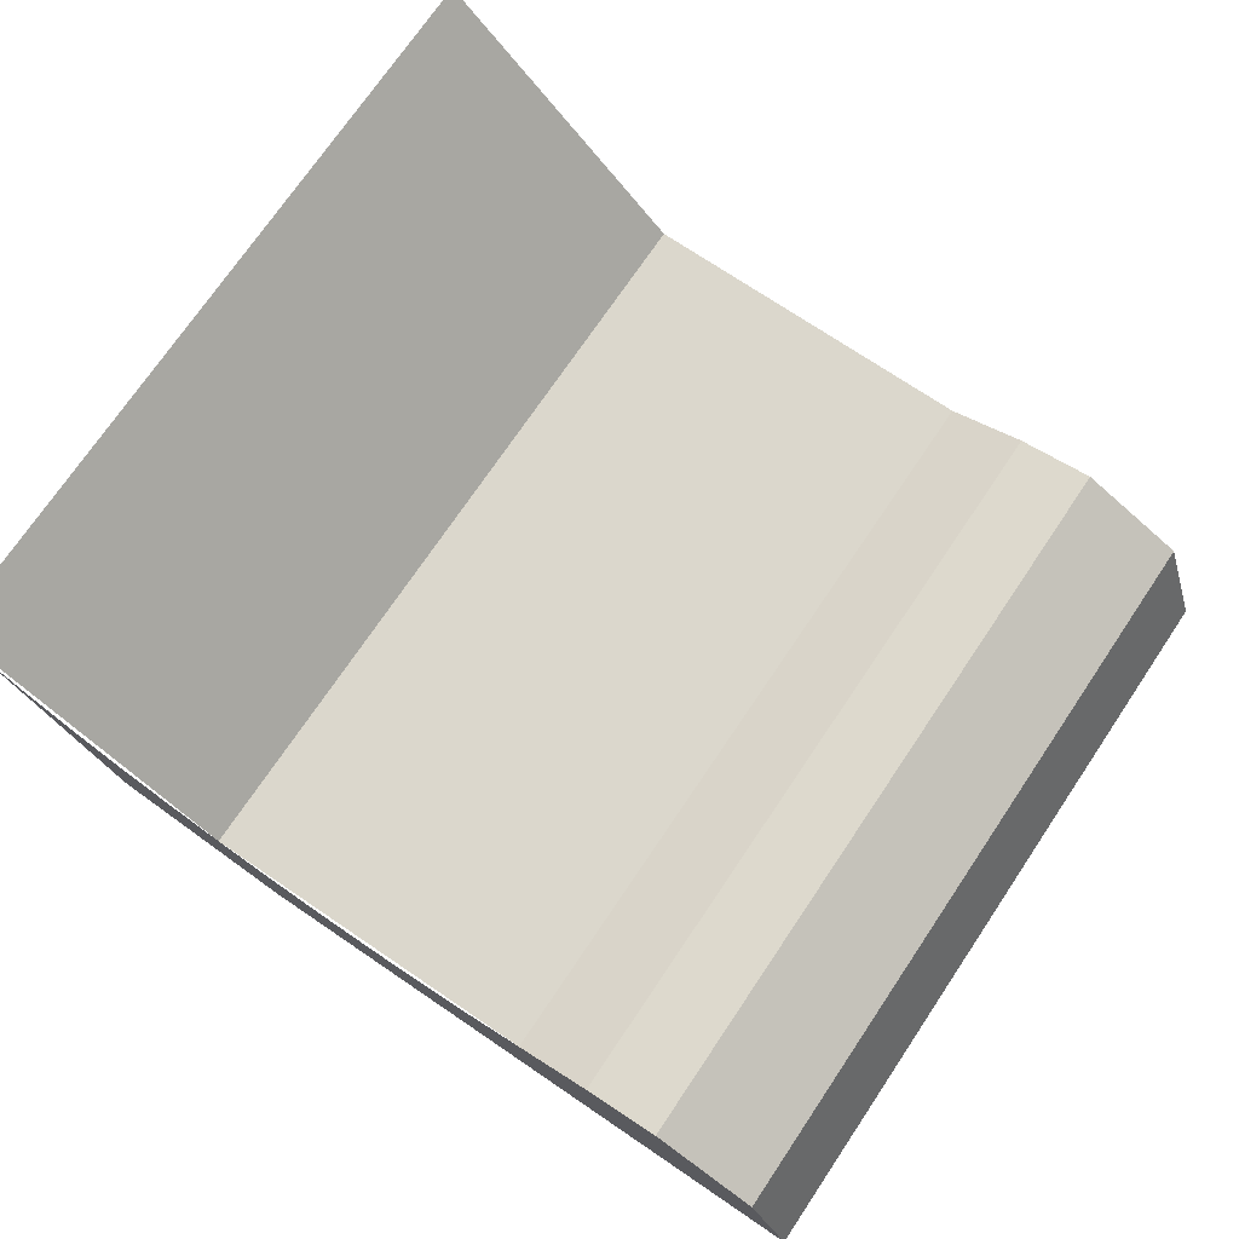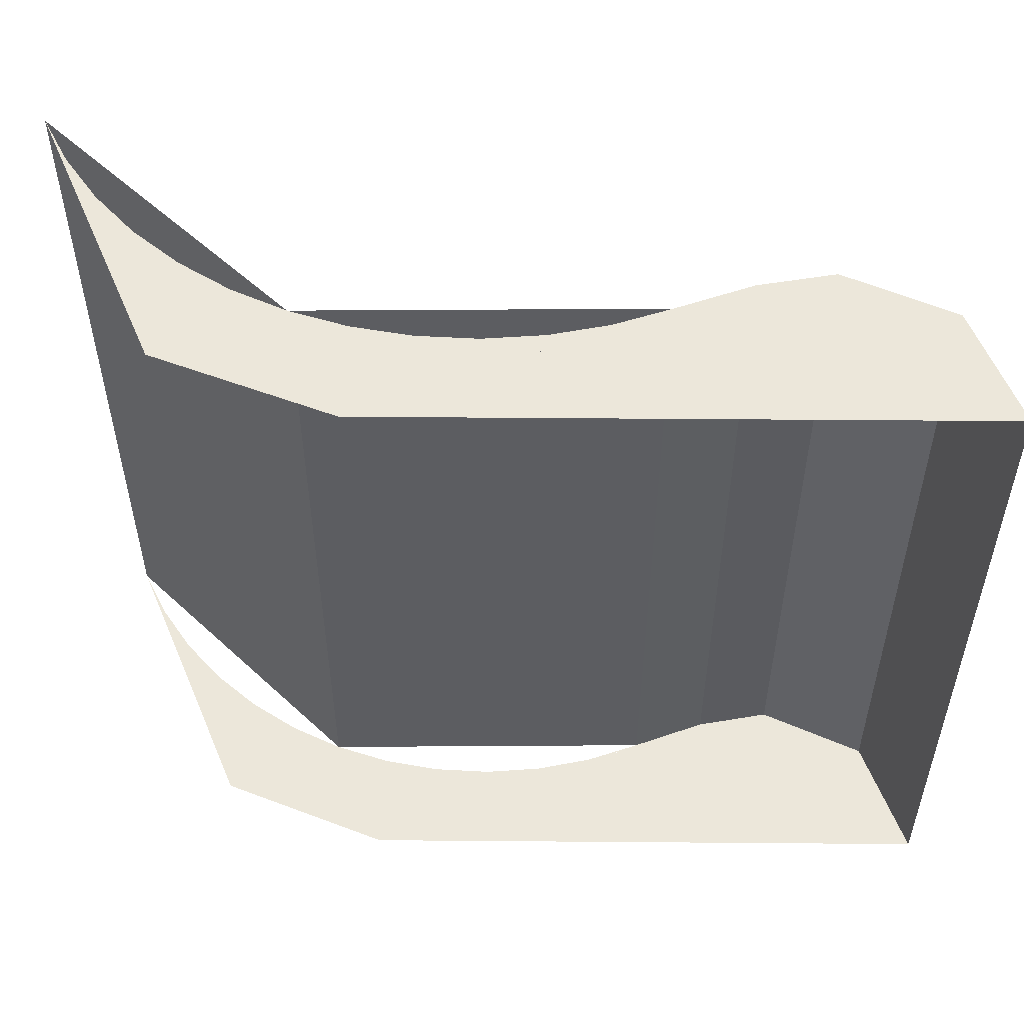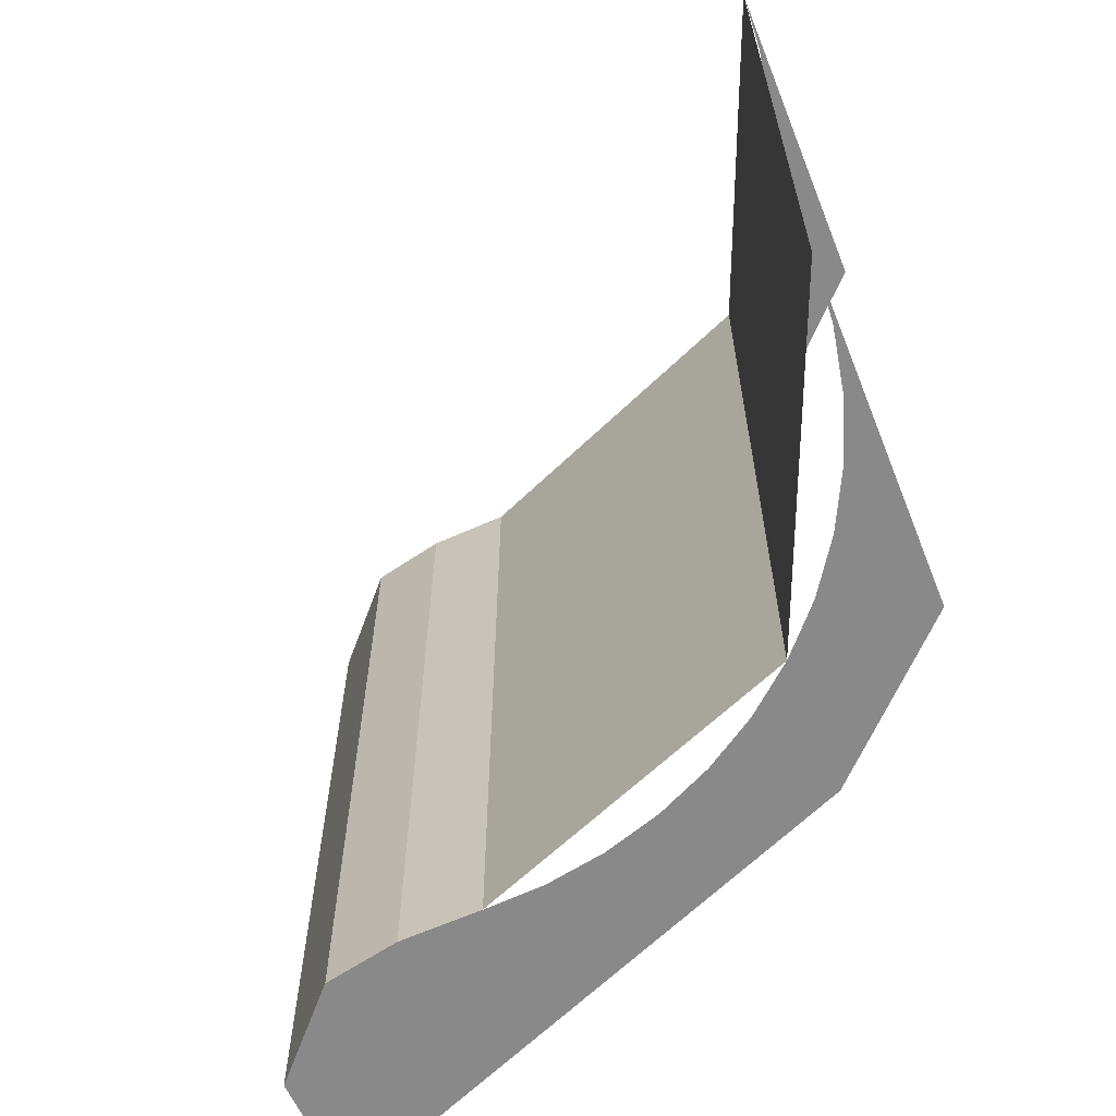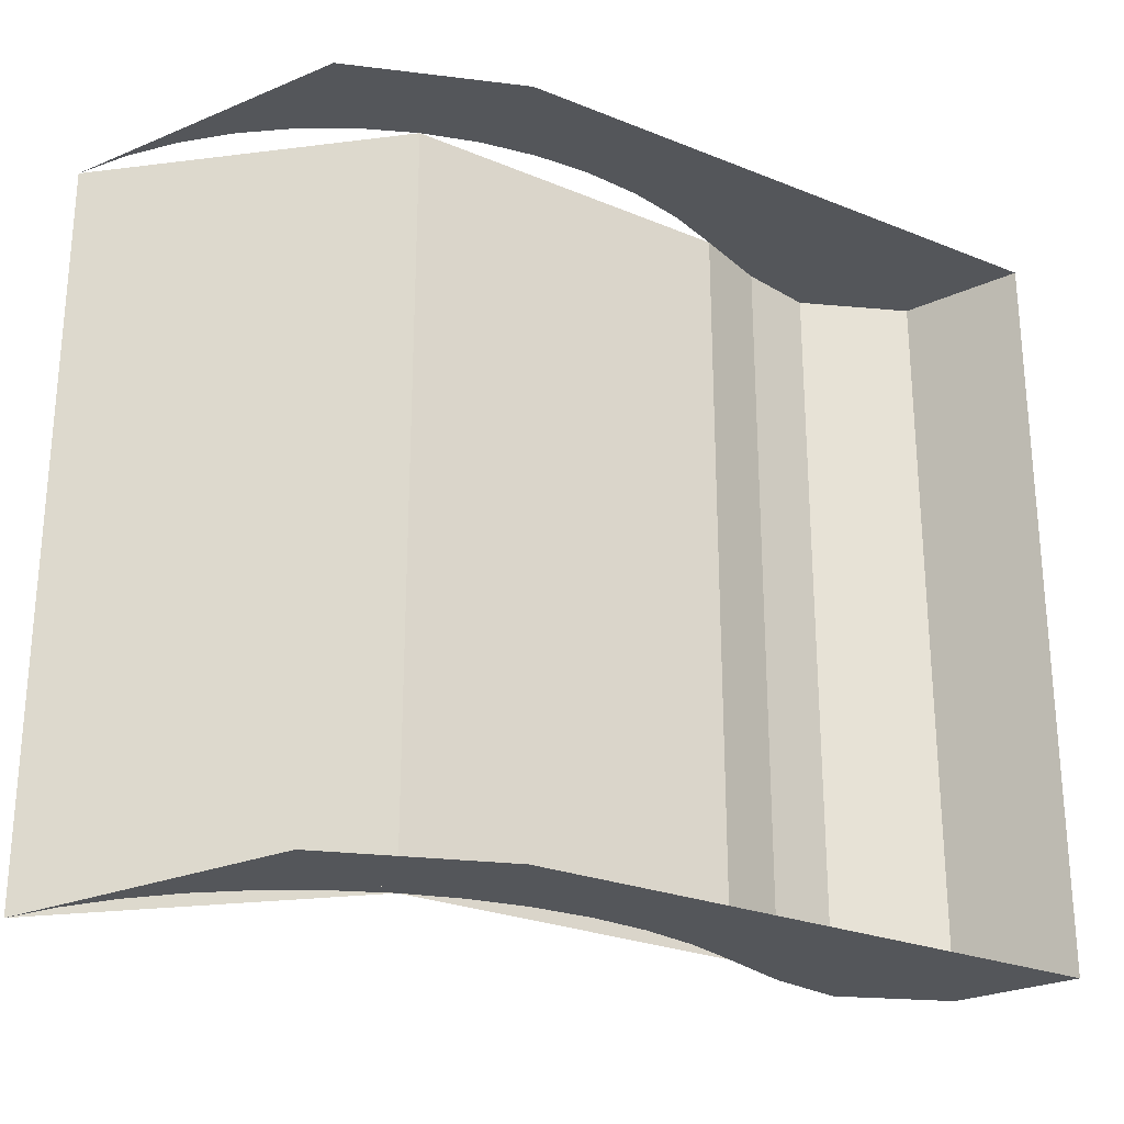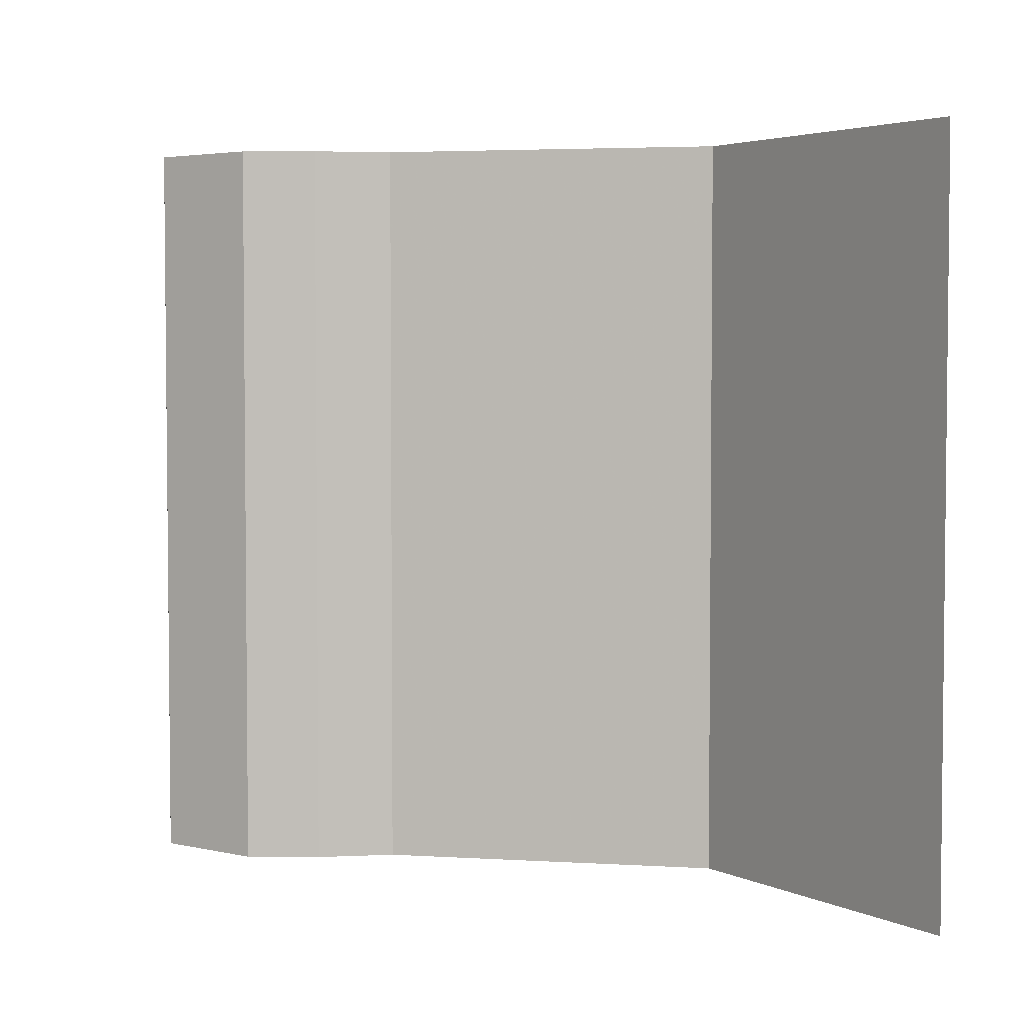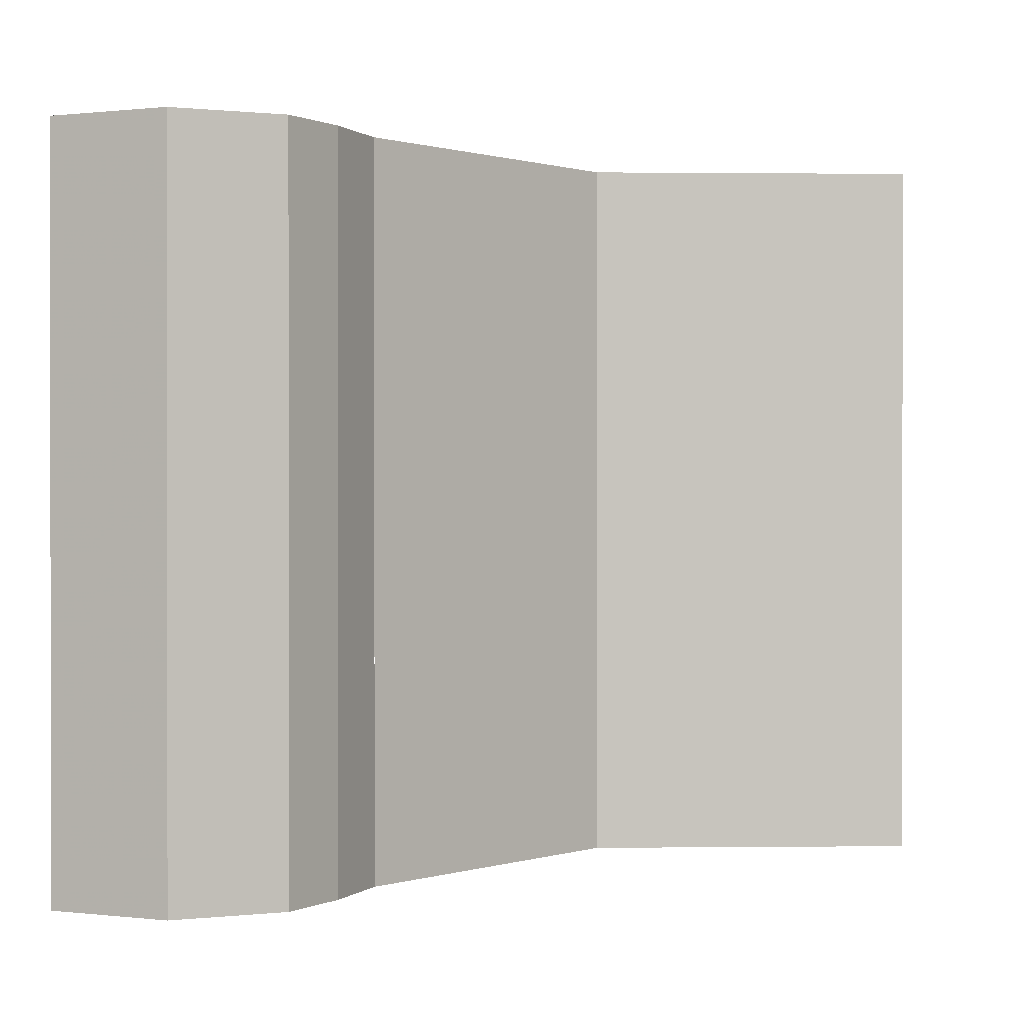
<metadata>
{"format":"obj","ext":"obj","renderer":"f3d","projection":"perspective","resolution":1024,"background":"white","views":[{"elev":73.2,"azim":34.0,"up":"+Y"},{"elev":53.4,"azim":-0.4,"up":"+Z"},{"elev":-63.1,"azim":-135.7,"up":"+Z"},{"elev":-25.6,"azim":-33.7,"up":"+Z"},{"elev":3.7,"azim":-168.7,"up":"+Z"},{"elev":0.5,"azim":132.9,"up":"+Z"}]}
</metadata>
<code>
v 1.224 0.08485 -0.265
v 1.15 0.12 -0.265
v 1.15 0.12 0.265
v 1.224 0.08485 0.265
v 1.255 0 -0.265
v 1.224 0.08485 -0.265
v 1.224 0.08485 0.265
v 1.255 0 0.265
v 0.8033 0.09167 -0.265
v 1.044 0.09166 -0.265
v 1.044 0.09166 0.265
v 0.8033 0.09167 0.265
v 0.6329 0.2621 -0.265
v 0.8033 0.09167 -0.265
v 0.8033 0.09167 0.265
v 0.6329 0.2621 0.265
v 1.097 0.1108 -0.265
v 1.044 0.09166 -0.265
v 1.044 0.09166 0.265
v 1.097 0.1108 0.265
v 1.097 0.1108 0.265
v 1.15 0.12 0.265
v 1.15 0.12 -0.265
v 1.097 0.1108 -0.265
v 1.15 0.12 -0.265
v 1.224 0.08485 -0.265
v 1.255 0 -0.265
v 0.8386 0.006425 -0.265
v 1.005 0.07844 -0.265
v 1.044 0.09166 -0.265
v 0.8386 0.006425 -0.265
v 0.965 0.07039 -0.265
v 1.005 0.07844 -0.265
v 0.8386 0.006425 -0.265
v 0.9239 0.06768 -0.265
v 0.965 0.07039 -0.265
v 0.8386 0.006425 -0.265
v 0.8828 0.07039 -0.265
v 0.9239 0.06768 -0.265
v 0.8386 0.006425 -0.265
v 0.8423 0.0784 -0.265
v 0.8828 0.07039 -0.265
v 0.8386 0.006425 -0.265
v 0.8033 0.09167 -0.265
v 0.8423 0.0784 -0.265
v 0.7181 0.05636 -0.265
v 0.6511 0.2252 -0.265
v 0.6329 0.2621 -0.265
v 0.7181 0.05636 -0.265
v 0.674 0.1909 -0.265
v 0.6511 0.2252 -0.265
v 0.7181 0.05636 -0.265
v 0.7011 0.1599 -0.265
v 0.674 0.1909 -0.265
v 0.7181 0.05636 -0.265
v 0.7321 0.1328 -0.265
v 0.7011 0.1599 -0.265
v 0.7181 0.05636 -0.265
v 0.7664 0.1099 -0.265
v 0.7321 0.1328 -0.265
v 0.7181 0.05636 -0.265
v 0.8033 0.09167 -0.265
v 0.7664 0.1099 -0.265
v 1.044 0.09166 -0.265
v 1.097 0.1108 -0.265
v 1.15 0.12 -0.265
v 1.255 0 -0.265
v 1.044 0.09166 -0.265
v 1.255 0 -0.265
v 0.8386 0.006425 -0.265
v 0.7181 0.05636 -0.265
v 0.8033 0.09166 -0.265
v 0.8386 0.006425 -0.265
v 1.15 0.12 0.265
v 1.224 0.08485 0.265
v 1.255 0 0.265
v 0.8386 0.006425 0.265
v 1.005 0.07844 0.265
v 1.044 0.09166 0.265
v 0.8386 0.006425 0.265
v 0.965 0.07039 0.265
v 1.005 0.07844 0.265
v 0.8386 0.006425 0.265
v 0.9239 0.06768 0.265
v 0.965 0.07039 0.265
v 0.8386 0.006425 0.265
v 0.8828 0.07039 0.265
v 0.9239 0.06768 0.265
v 0.8386 0.006425 0.265
v 0.8423 0.0784 0.265
v 0.8828 0.07039 0.265
v 0.8386 0.006425 0.265
v 0.8033 0.09167 0.265
v 0.8423 0.0784 0.265
v 0.7181 0.05636 0.265
v 0.6511 0.2252 0.265
v 0.6329 0.2621 0.265
v 0.7181 0.05636 0.265
v 0.674 0.1909 0.265
v 0.6511 0.2252 0.265
v 0.7181 0.05636 0.265
v 0.7011 0.1599 0.265
v 0.674 0.1909 0.265
v 0.7181 0.05636 0.265
v 0.7321 0.1328 0.265
v 0.7011 0.1599 0.265
v 0.7181 0.05636 0.265
v 0.7664 0.1099 0.265
v 0.7321 0.1328 0.265
v 0.7181 0.05636 0.265
v 0.8033 0.09167 0.265
v 0.7664 0.1099 0.265
v 1.15 0.12 0.265
v 1.097 0.1108 0.265
v 1.044 0.09166 0.265
v 1.255 0 0.265
v 1.255 0 0.265
v 1.044 0.09166 0.265
v 0.8386 0.006425 0.265
v 0.8033 0.09166 0.265
v 0.7181 0.05636 0.265
v 0.8386 0.006425 0.265
g mesh6923342
f 1 2 3
f 3 4 1
f 5 6 7
f 7 8 5
g mesh6923348
f 9 11 10
f 11 9 12
f 13 15 14
f 15 13 16
f 17 18 19
f 19 20 17
f 21 22 23
f 23 24 21
g mesh6923352
f 25 26 27
g mesh6923354
f 28 29 30
f 31 32 33
f 34 35 36
f 37 38 39
f 40 41 42
f 43 44 45
g mesh6923356
f 46 48 47
f 49 51 50
f 52 54 53
f 55 57 56
f 58 60 59
f 61 63 62
f 64 65 66
f 66 67 64
f 68 69 70
f 71 72 73
g mesh6923358
f 74 76 75
g mesh6923360
f 77 79 78
f 80 82 81
f 83 85 84
f 86 88 87
f 89 91 90
f 92 94 93
g mesh6923362
f 95 96 97
f 98 99 100
f 101 102 103
f 104 105 106
f 107 108 109
f 110 111 112
f 113 114 115
f 115 116 113
f 117 118 119
f 120 121 122

</code>
